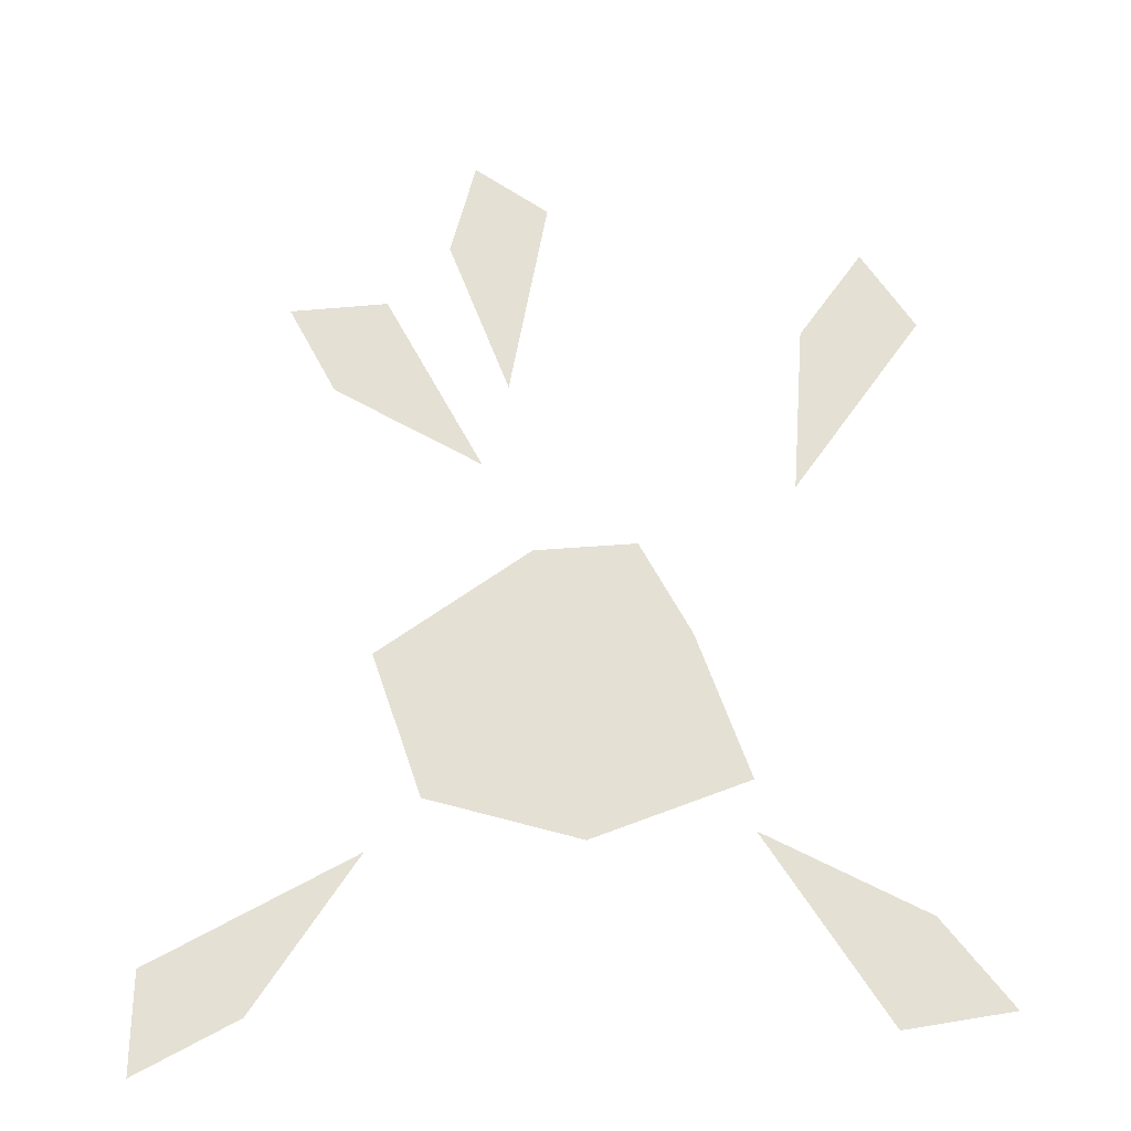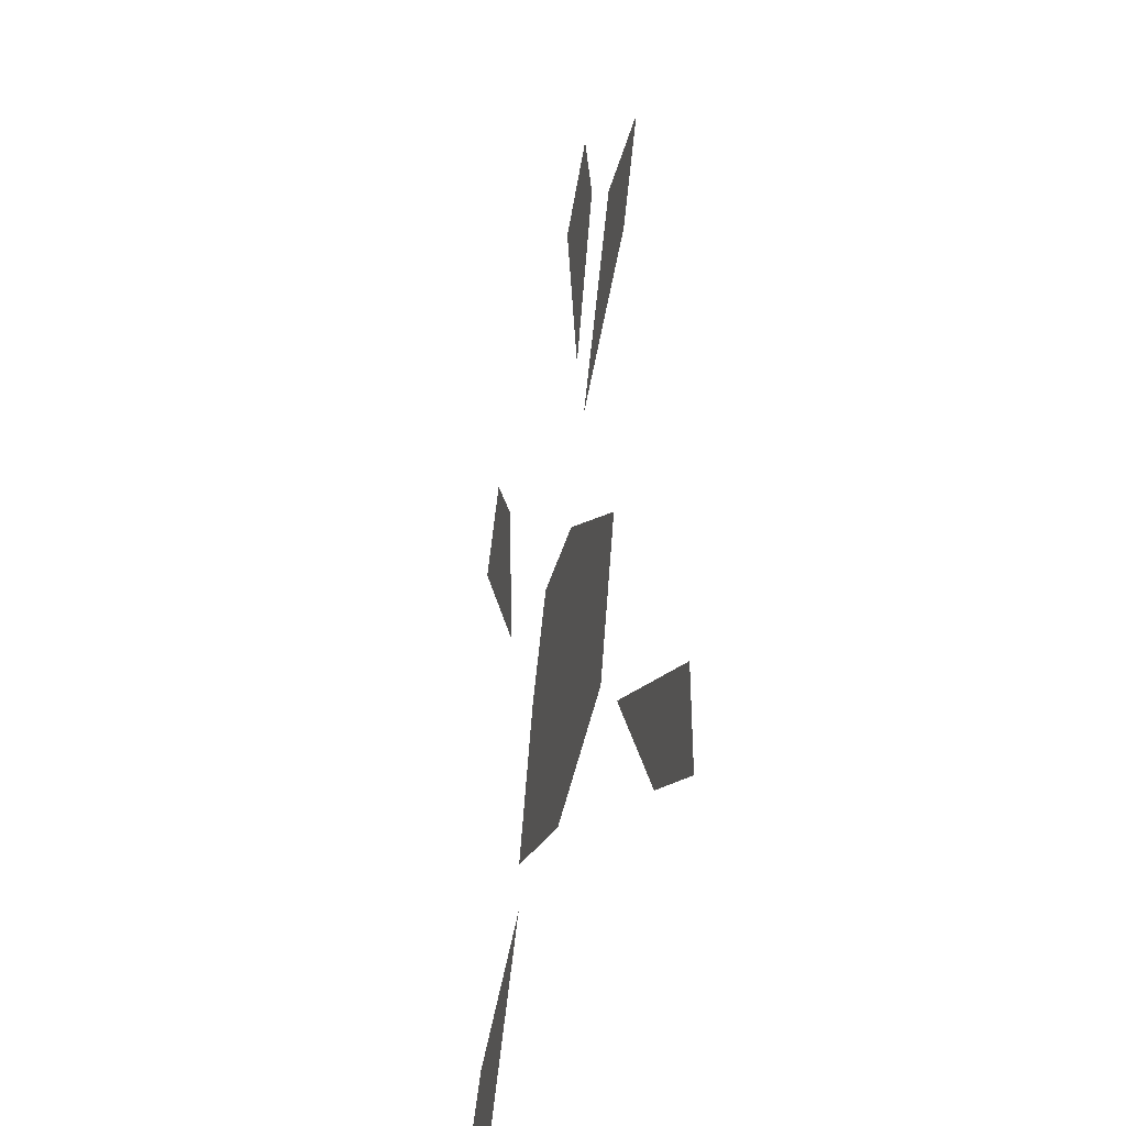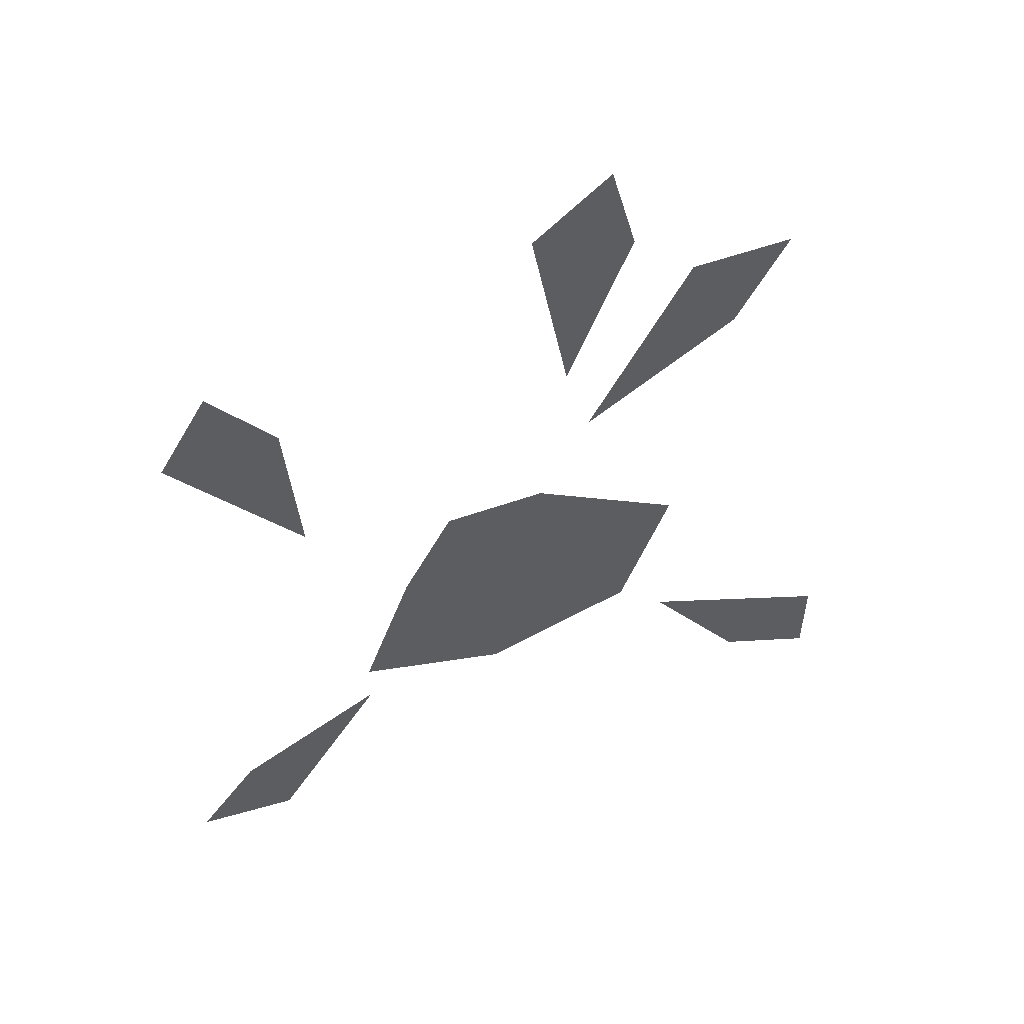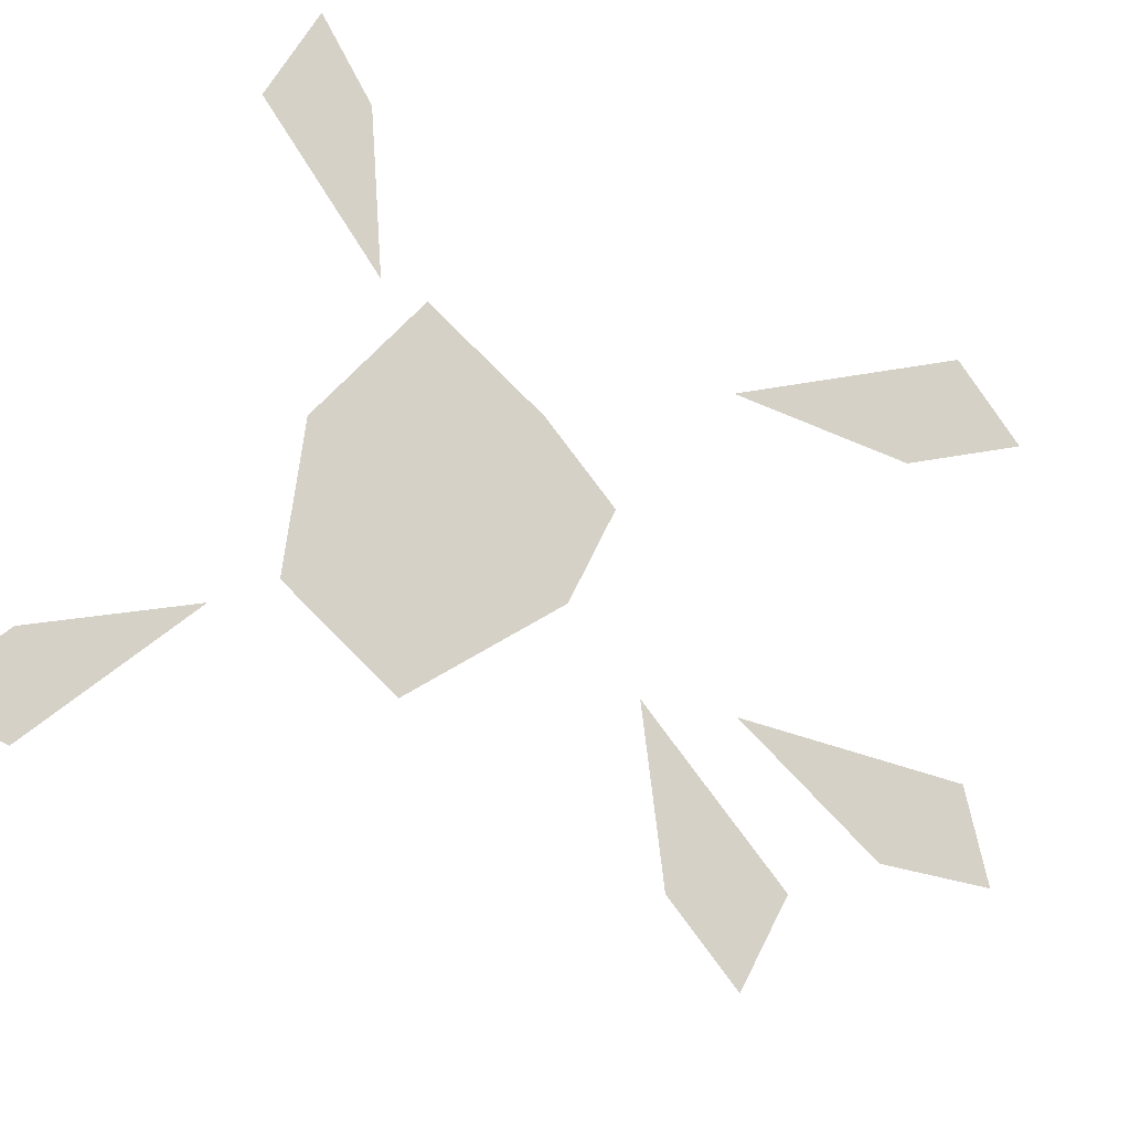
<metadata>
{"format":"obj","ext":"obj","renderer":"f3d","projection":"perspective","resolution":1024,"background":"white","views":[{"elev":-30.0,"azim":7.5,"up":"+Z"},{"elev":-38.1,"azim":-104.1,"up":"+Z"},{"elev":56.3,"azim":159.7,"up":"+Z"},{"elev":79.7,"azim":-63.3,"up":"+Y"}]}
</metadata>
<code>
o ground_decor/652
v -36 0 8
v -44 0 8
v -40 0 0
v -28 0 -8
v 6 0 2
v 2 0 9
v -3 0 2
v -4 0 -12
v 1 0 -55
v 9 0 -54
v 4 0 -47
v -8 0 -40
v -16 0 -16
v -24 0 -16
v -12 0 -24
v -36 0 -24
v -20 0 -40
v -8 0 -36
v -32 0 -36
v -23 0 16
v -29 0 21
v -31 0 13
v -26 0 -1
v -52 0 -48
v -52 0 -56
v -44 0 -52
v -36 0 -40
f 1 2 3
f 1 3 4
f 5 6 7
f 5 7 8
f 9 10 11
f 9 11 12
f 13 14 15
f 15 14 16
f 15 16 17
f 15 17 18
f 16 19 17
f 20 21 22
f 20 22 23
f 24 25 26
f 24 26 27

</code>
